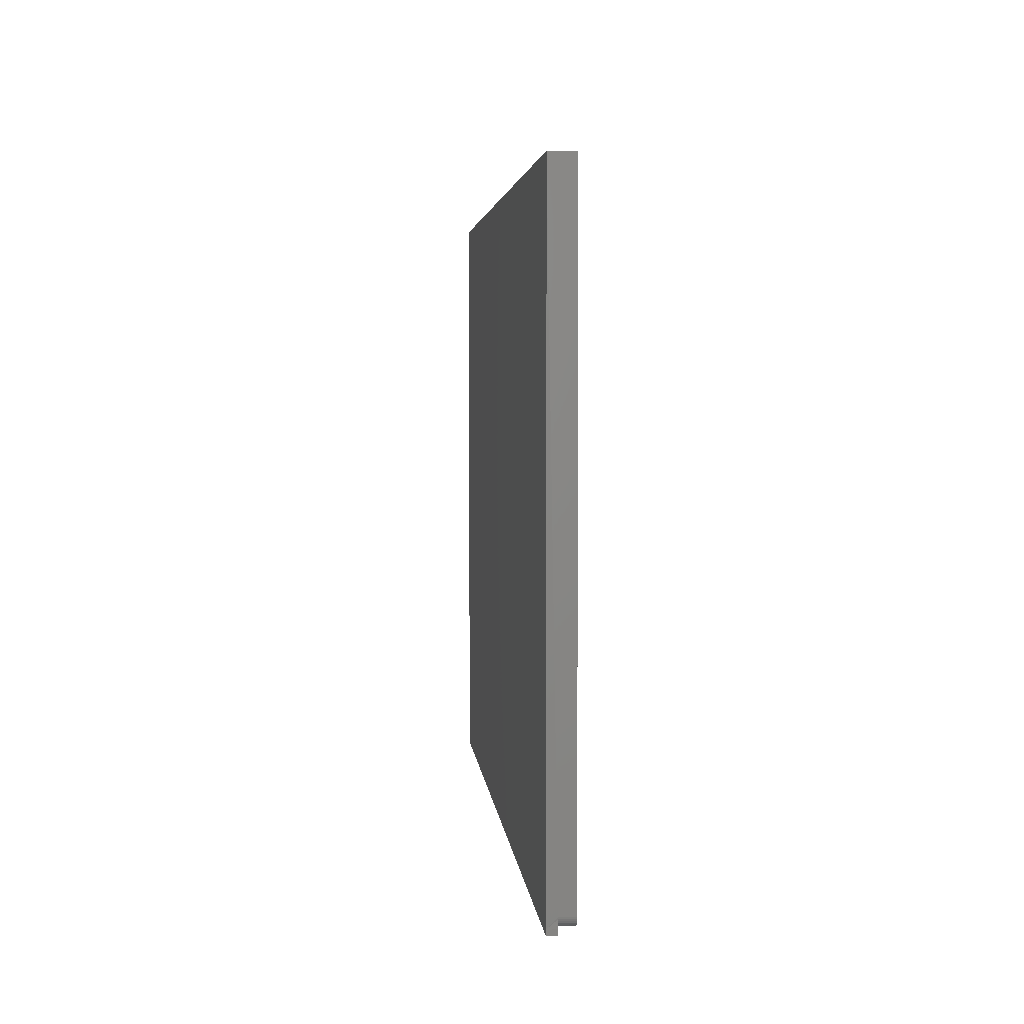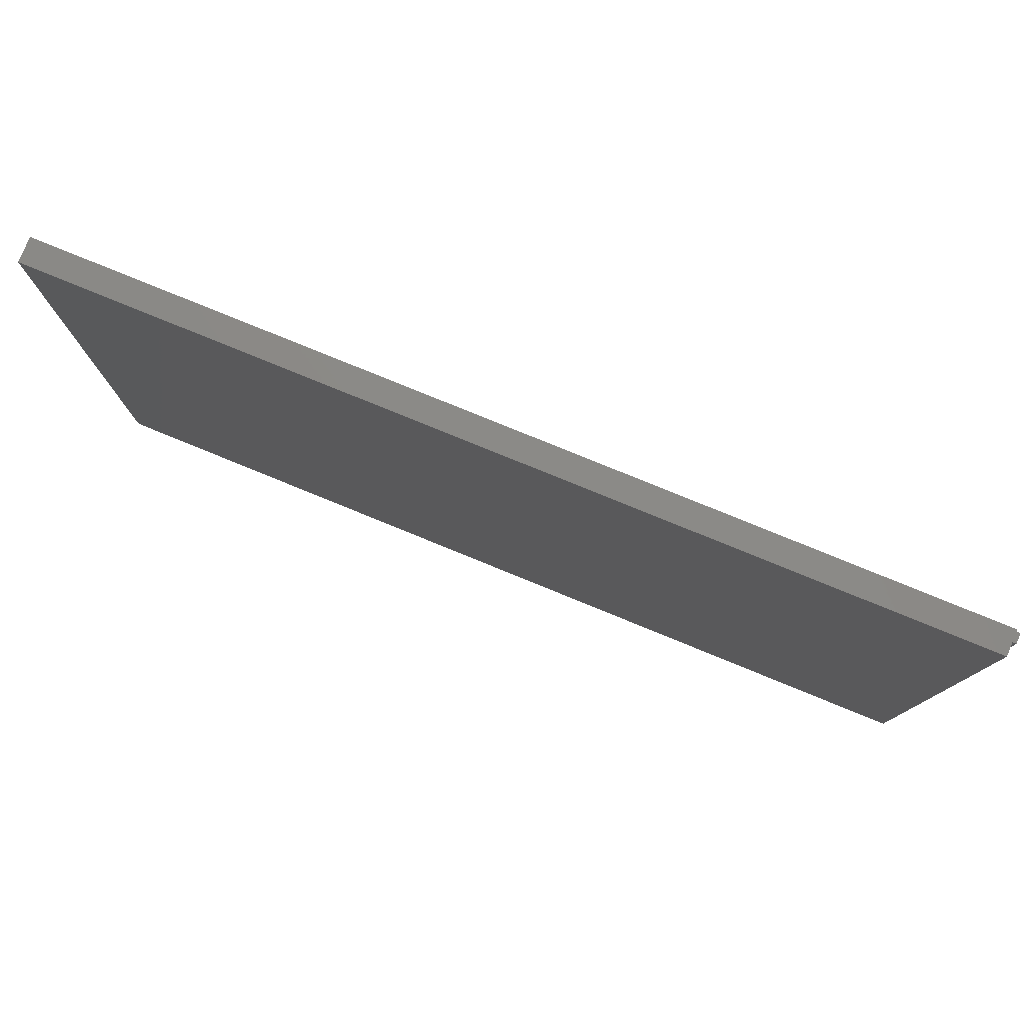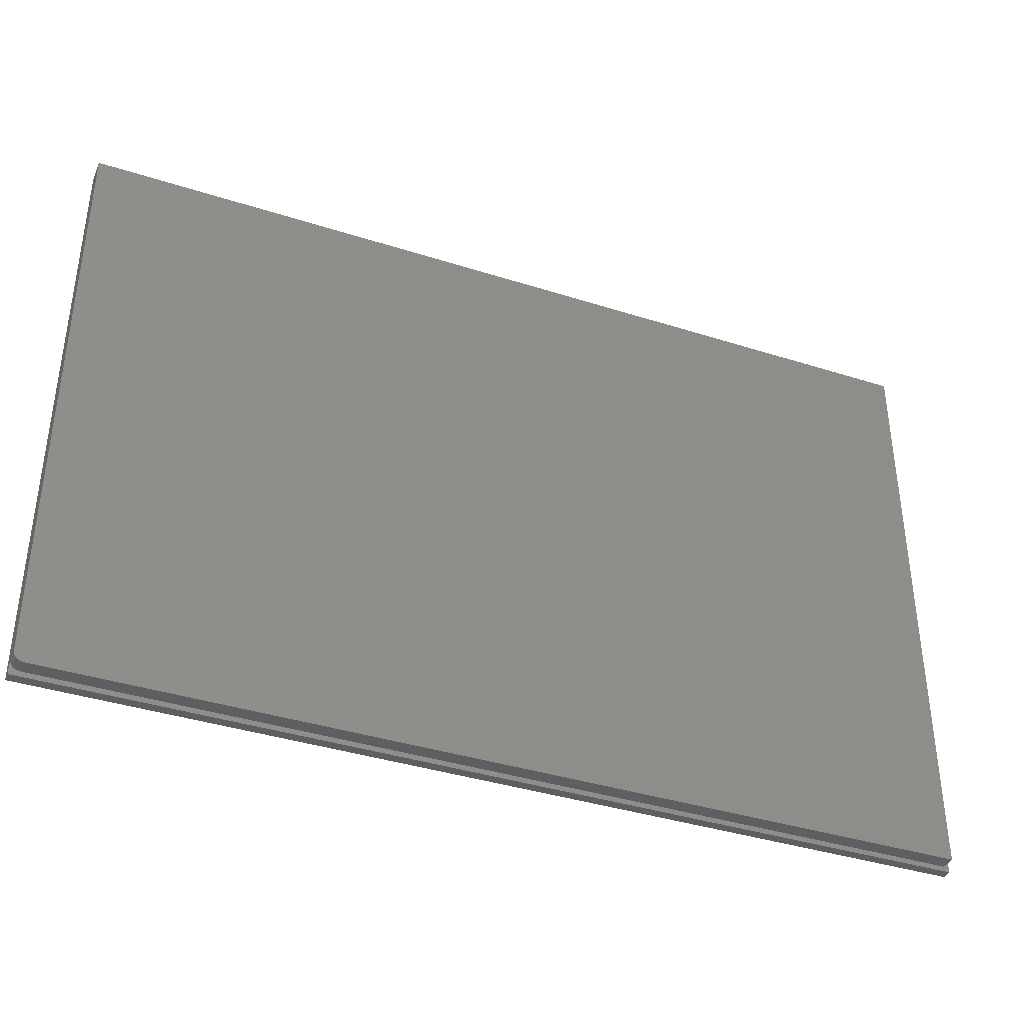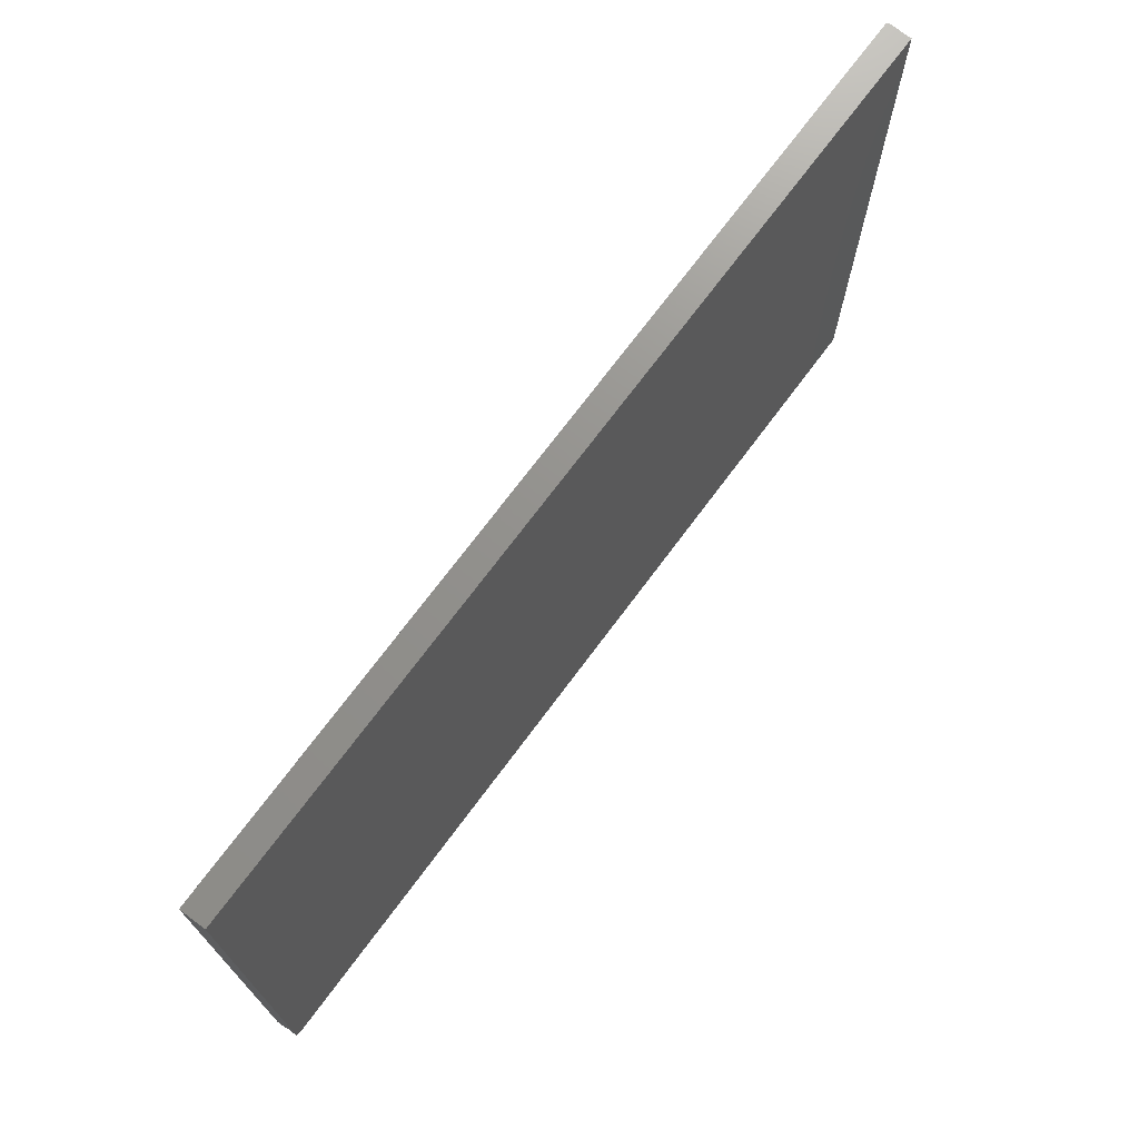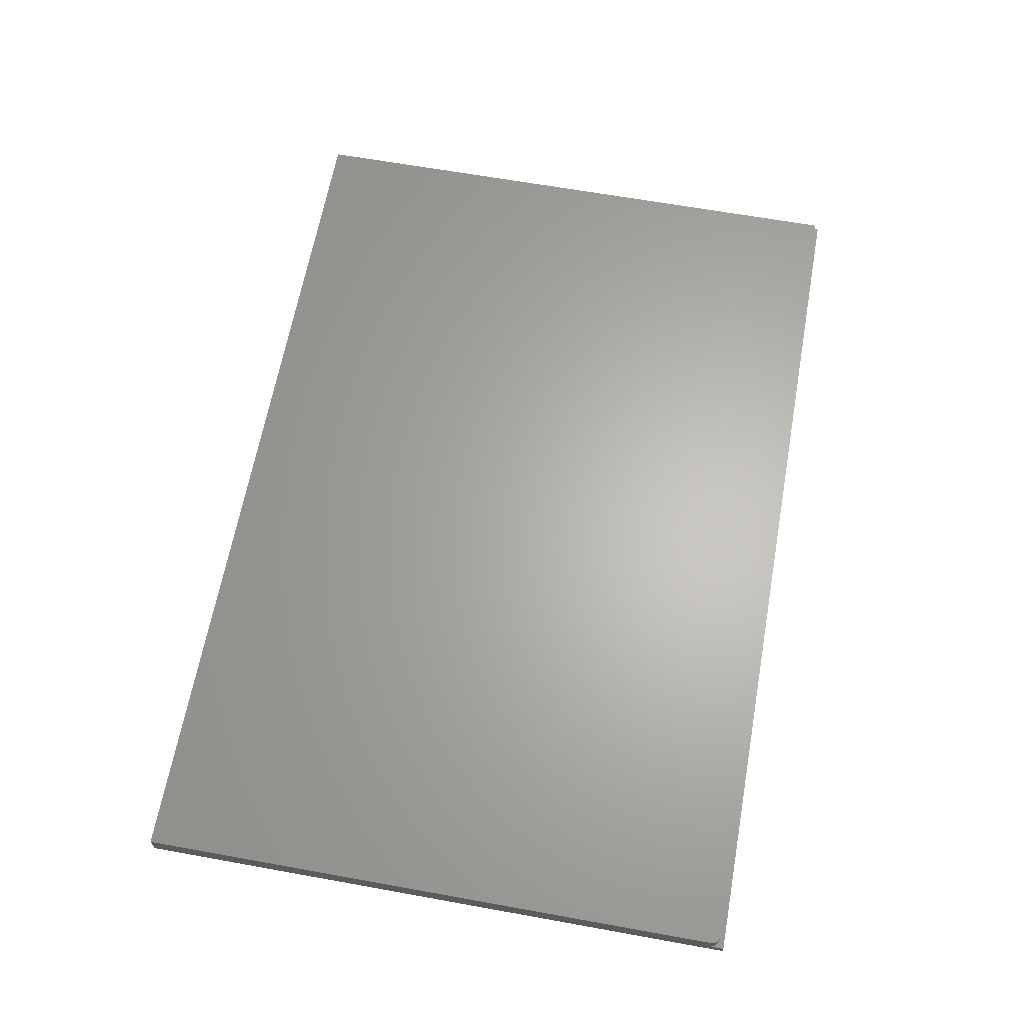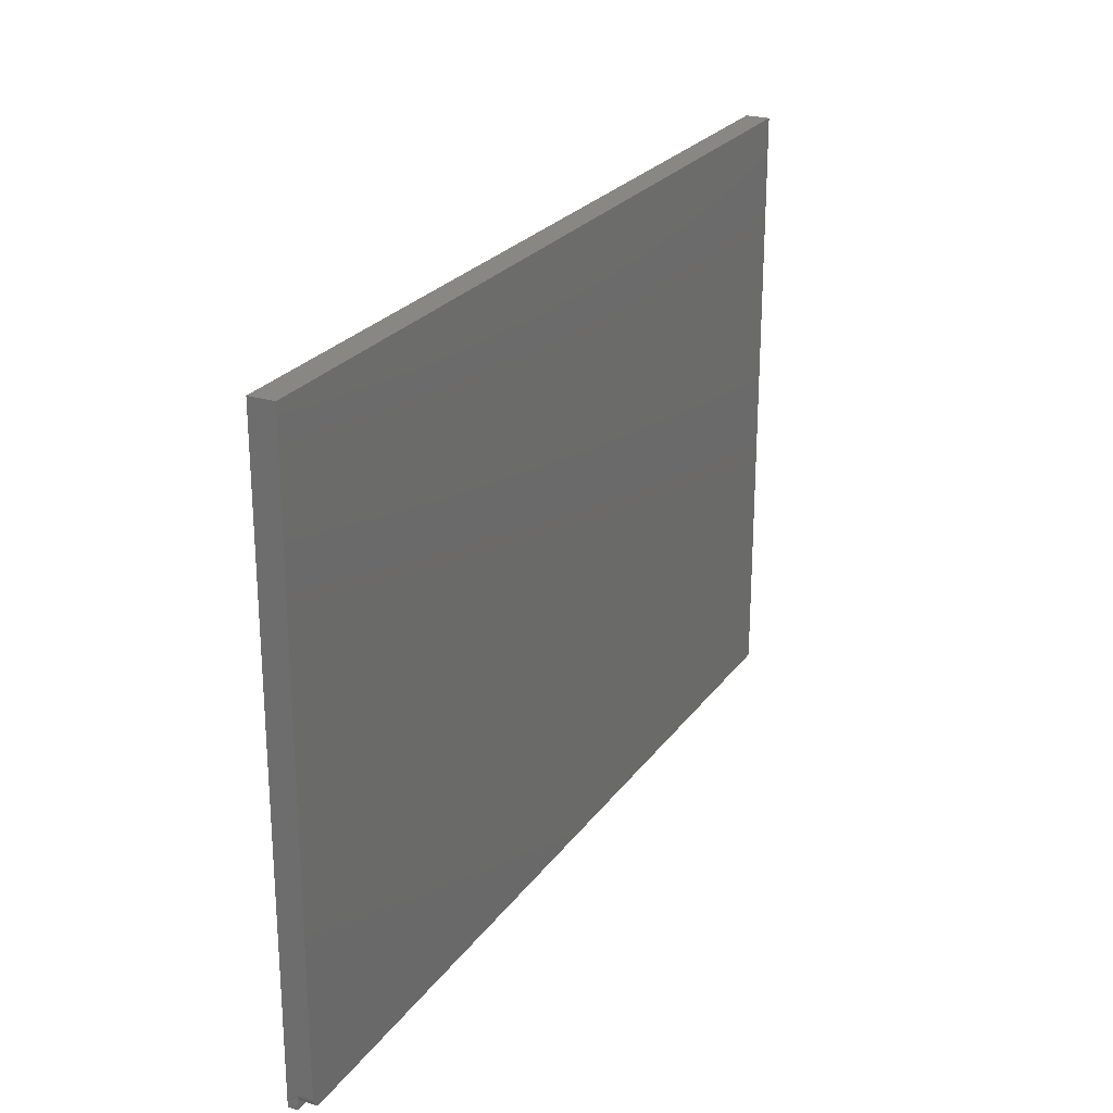
<metadata>
{"format":"stl","ext":"stl","renderer":"f3d","projection":"perspective","resolution":1024,"background":"white","views":[{"elev":3.5,"azim":-94.9,"up":"+Y"},{"elev":79.1,"azim":22.2,"up":"+Y"},{"elev":-38.3,"azim":-22.0,"up":"+Y"},{"elev":71.8,"azim":-53.4,"up":"+Y"},{"elev":64.3,"azim":-79.7,"up":"+Z"},{"elev":24.5,"azim":-63.1,"up":"+Y"}]}
</metadata>
<code>
# stl→obj: 35 verts, 66 faces
v -0.7028 -0.4762 0.03906
v 0.7184 -0.4762 0.03906
v -0.7172 -0.4666 0.03906
v 0.7184 0.4869 0.03906
v -0.7184 0.4869 0.03906
v -0.7184 -0.4606 0.03906
v -0.7181 -0.4637 0.03906
v -0.7058 -0.4759 0.03906
v -0.7158 -0.4693 0.03906
v -0.7138 -0.4717 0.03906
v -0.7115 -0.4736 0.03906
v -0.7088 -0.475 0.03906
v -0.7028 -0.4762 0.01562
v 0.7184 -0.4762 0.01562
v -0.7188 -0.4762 0
v -0.7188 -0.4762 0.01562
v -0.7181 -0.4637 0.01562
v -0.7184 -0.4606 0.01562
v -0.7184 0.4741 0
v -0.7184 0.4869 0
v -0.7188 -0.4844 0.01562
v -0.7088 -0.475 0.01562
v -0.7115 -0.4736 0.01562
v -0.7138 -0.4717 0.01562
v -0.7158 -0.4693 0.01562
v -0.7172 -0.4666 0.01562
v 0.7266 -0.4844 0.01562
v -0.7058 -0.4759 0.01562
v 0.7184 0.4741 0.01562
v 0.7266 0.4741 0.01562
v 0.7266 -0.4844 0
v -0.7188 -0.4844 0
v 0.7266 0.4741 0
v 0.7184 0.4741 0
v 0.7184 0.4869 0
f 1 2 3
f 4 5 6
f 4 6 7
f 4 7 3
f 4 3 2
f 8 1 3
f 8 3 9
f 8 9 10
f 8 10 11
f 8 11 12
f 1 13 2
f 2 13 14
f 15 16 17
f 15 17 18
f 15 18 19
f 18 6 19
f 19 6 5
f 19 5 20
f 16 21 22
f 16 22 23
f 16 23 24
f 16 24 25
f 16 25 26
f 16 26 17
f 21 27 14
f 21 14 13
f 21 13 28
f 21 28 22
f 14 27 29
f 29 27 30
f 31 32 33
f 15 19 34
f 15 34 33
f 15 33 32
f 19 20 34
f 34 20 35
f 16 15 21
f 21 15 32
f 13 1 28
f 28 1 8
f 28 8 22
f 22 8 12
f 22 12 23
f 23 12 11
f 23 11 24
f 24 11 10
f 24 10 25
f 25 10 9
f 25 9 26
f 26 9 3
f 26 3 17
f 17 3 7
f 17 7 18
f 18 7 6
f 4 35 5
f 5 35 20
f 35 29 34
f 2 14 4
f 4 14 29
f 4 29 35
f 30 33 29
f 29 33 34
f 27 31 30
f 30 31 33
f 21 32 27
f 27 32 31

</code>
